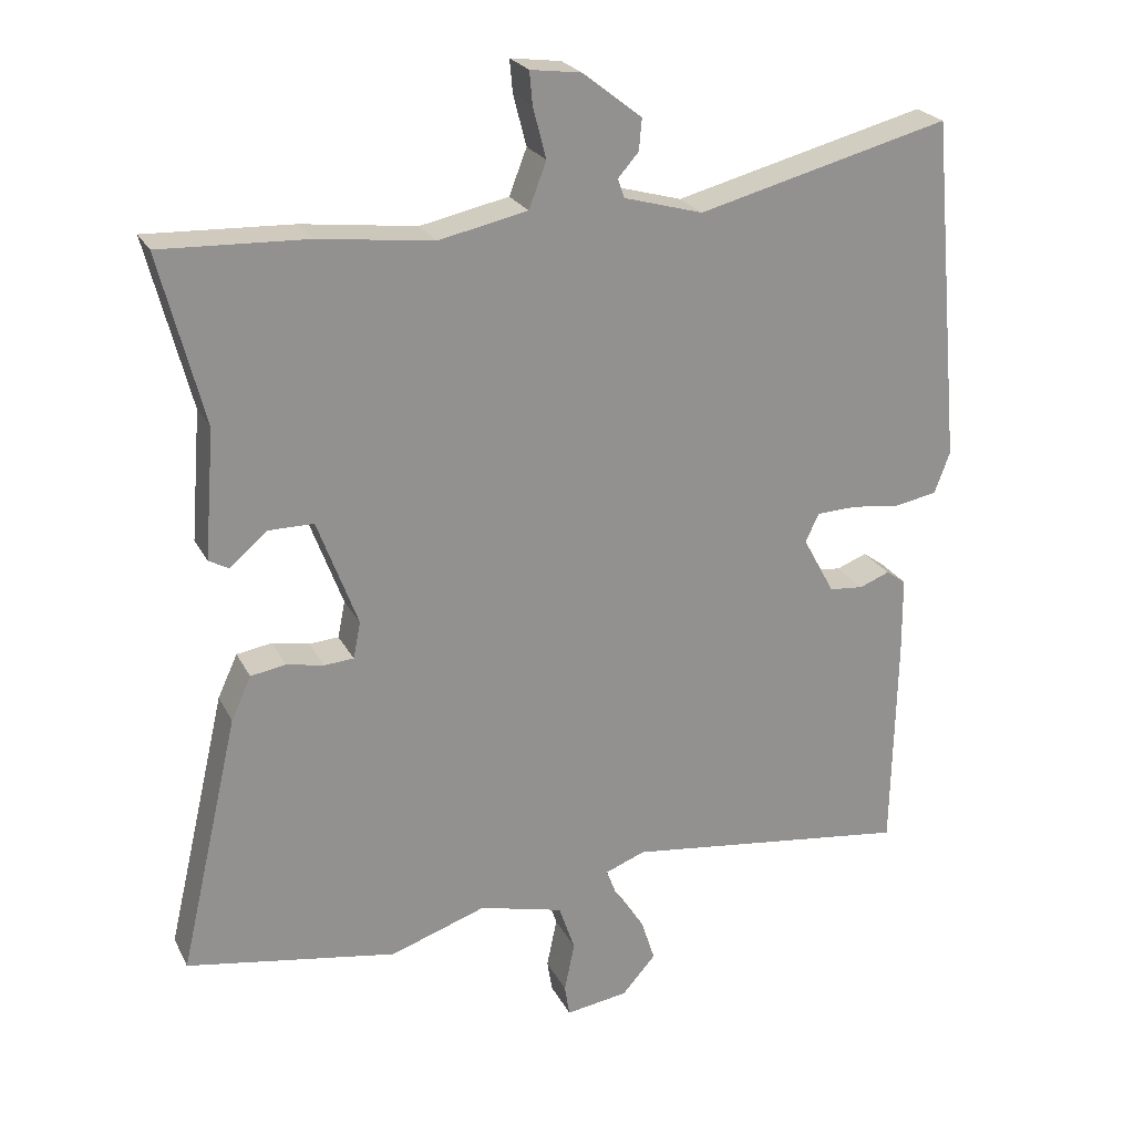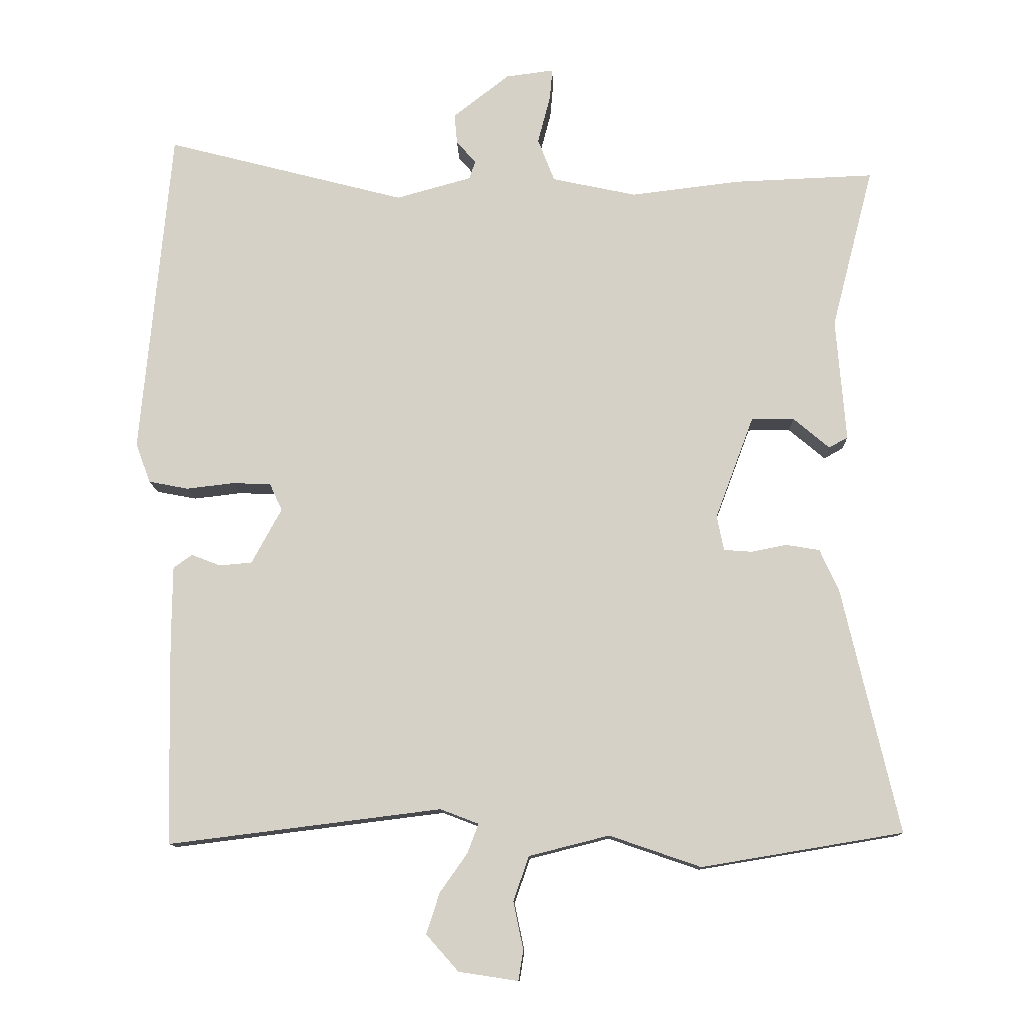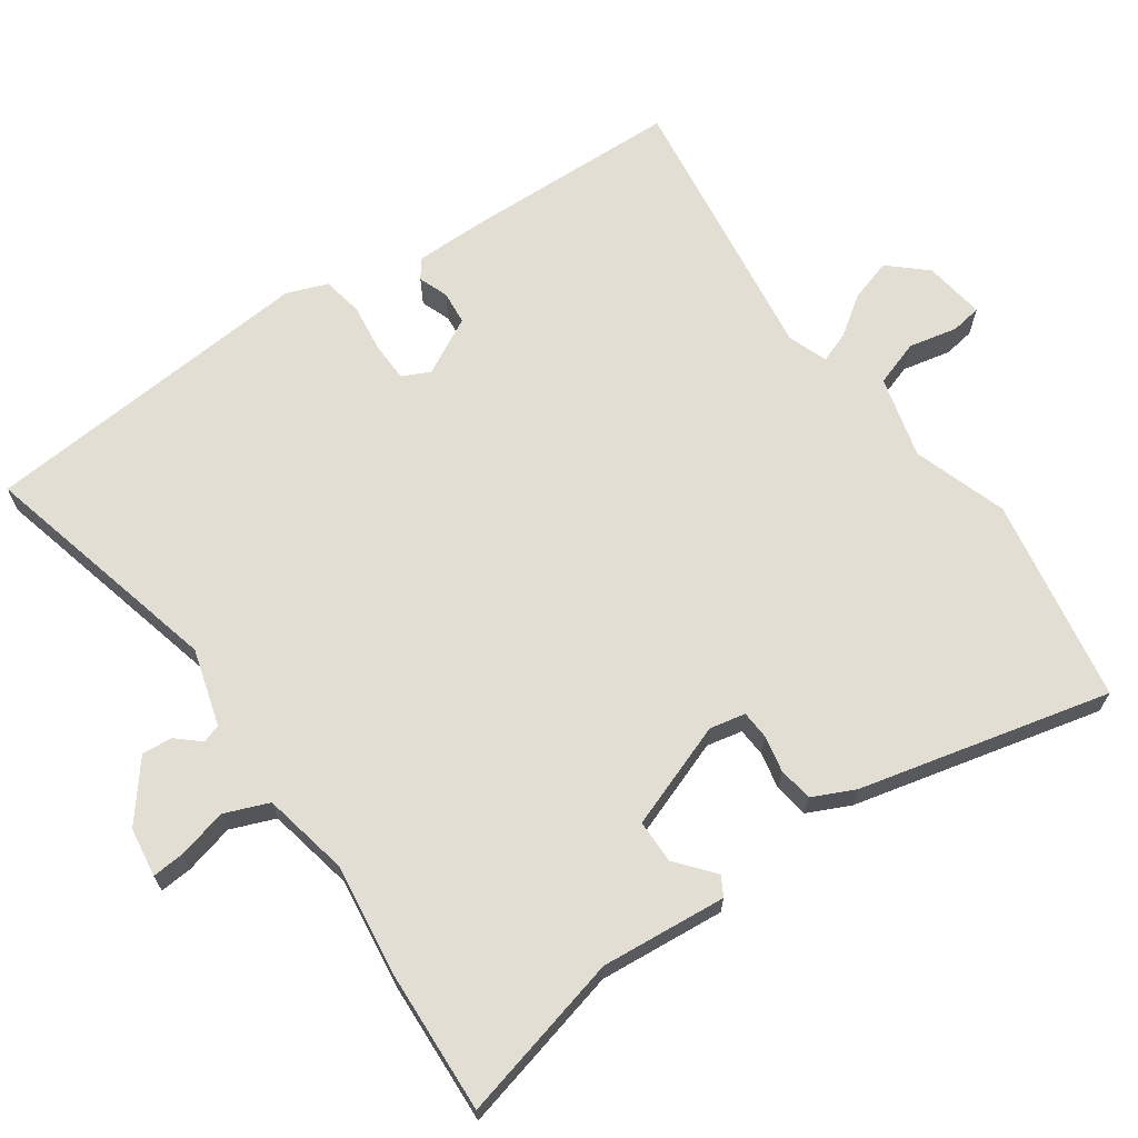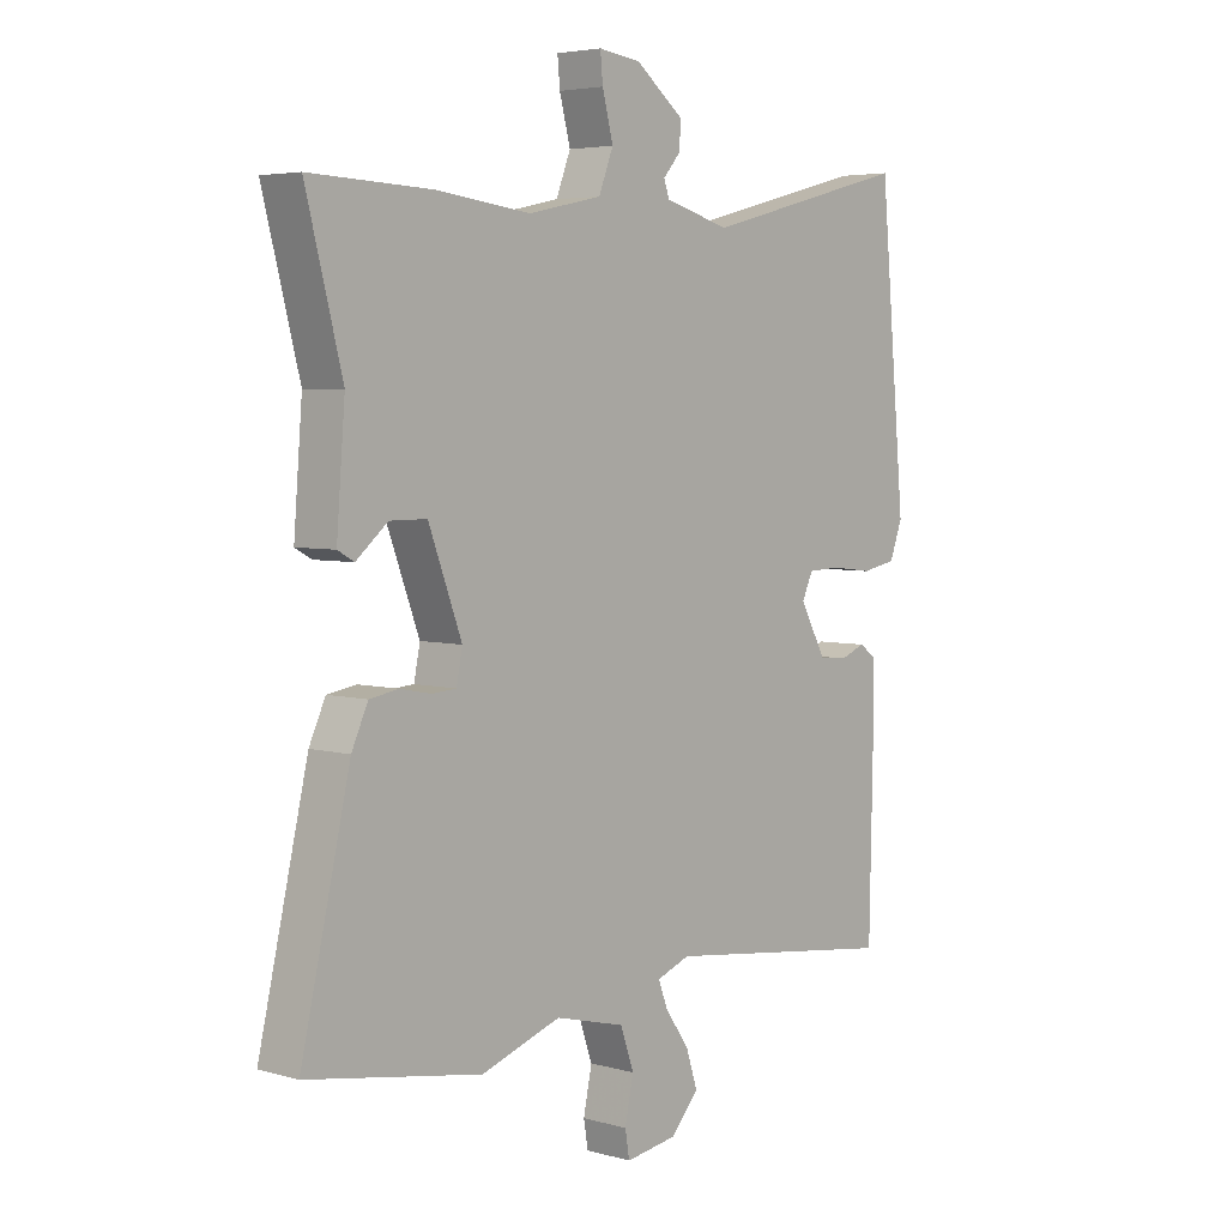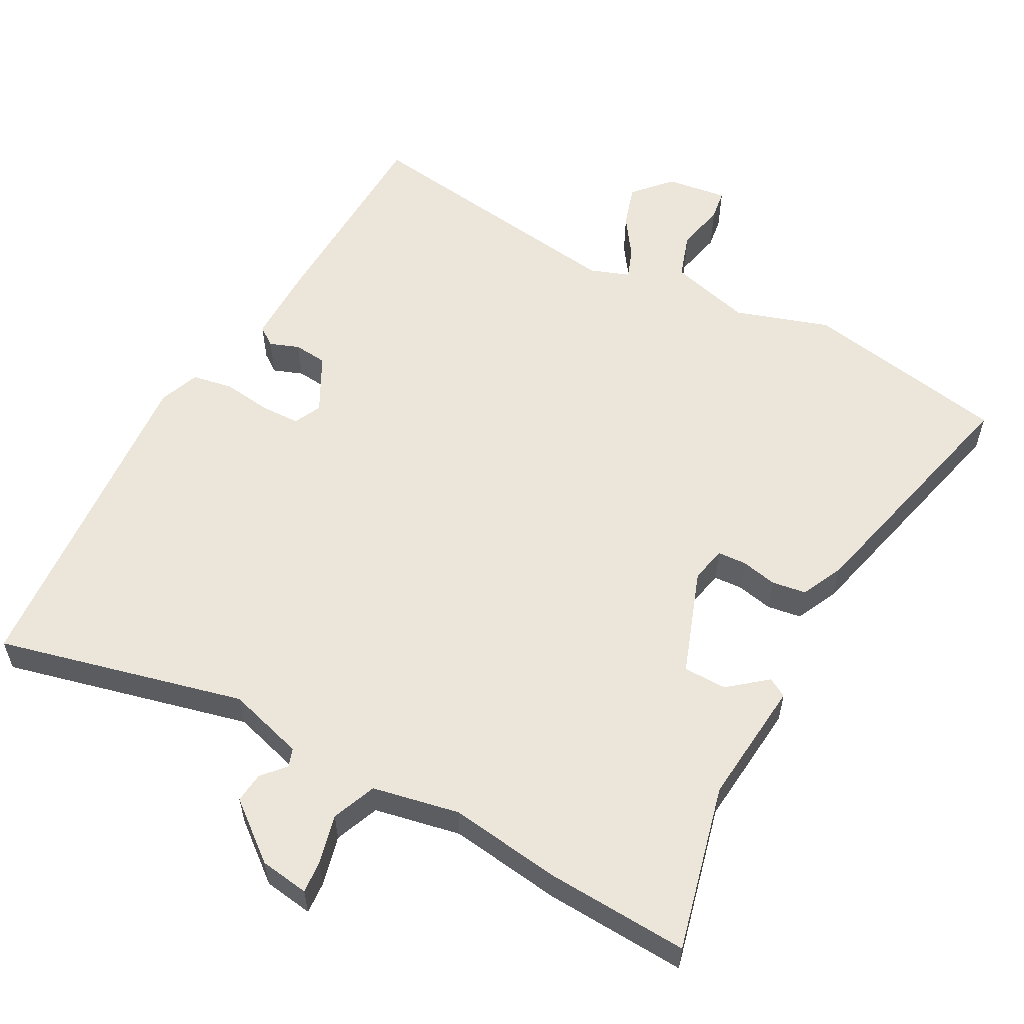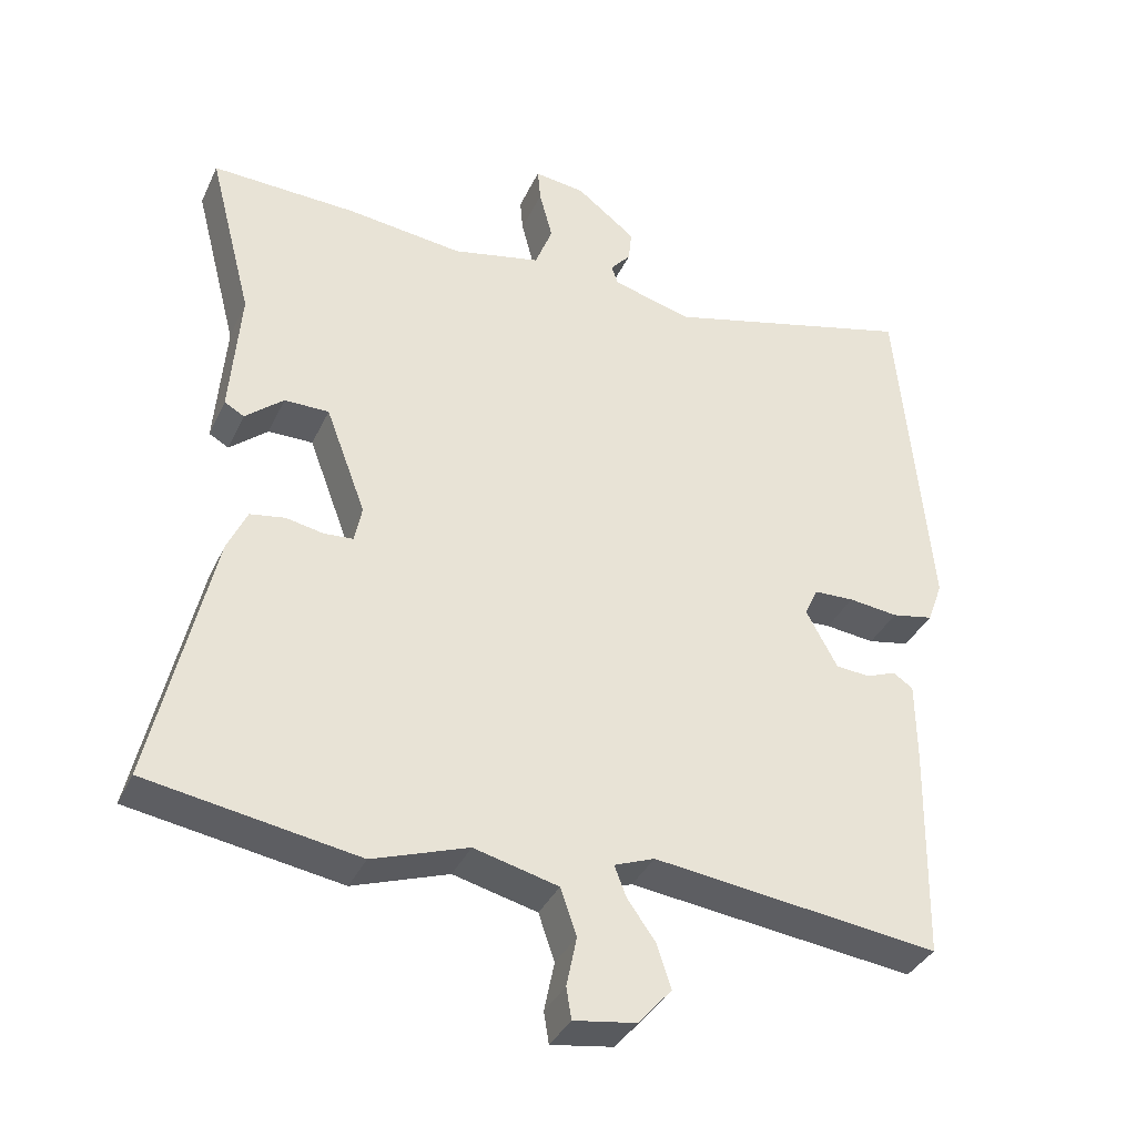
<metadata>
{"format":"obj","ext":"obj","renderer":"f3d","projection":"perspective","resolution":1024,"background":"white","views":[{"elev":23.6,"azim":158.6,"up":"+Z"},{"elev":-11.8,"azim":1.7,"up":"+Z"},{"elev":67.3,"azim":55.6,"up":"+Y"},{"elev":4.6,"azim":131.6,"up":"+Z"},{"elev":57.2,"azim":29.2,"up":"+Y"},{"elev":-36.3,"azim":157.3,"up":"+Z"}]}
</metadata>
<code>
v -0.483 0.07 0.564
v -0.139 0.07 0.475
v -0.031 0.07 0.505
v -0.022 0.07 0.531
v -0.05 0.07 0.563
v -0.054 0.07 0.606
v 0.027 0.07 0.669
v 0.096 0.07 0.678
v 0.092 0.07 0.633
v 0.074 0.07 0.564
v 0.098 0.07 0.502
v 0.219 0.07 0.476
v 0.376 0.07 0.495
v 0.576 0.07 0.503
v 0.516 0.07 0.271
v 0.53 0.07 0.095
v 0.503 0.07 0.08
v 0.451 0.07 0.124
v 0.39 0.07 0.124
v 0.335 0.07 -0.023
v 0.345 0.07 -0.073
v 0.385 0.07 -0.076
v 0.436 0.07 -0.066
v 0.484 0.07 -0.074
v 0.511 0.07 -0.133
v 0.592 0.07 -0.485
v 0.304 0.07 -0.533
v 0.173 0.07 -0.488
v 0.058 0.07 -0.517
v 0.036 0.07 -0.581
v 0.05 0.07 -0.649
v 0.043 0.07 -0.692
v -0.042 0.07 -0.679
v -0.088 0.07 -0.627
v -0.069 0.07 -0.568
v -0.03 0.07 -0.513
v -0.014 0.07 -0.471
v -0.069 0.07 -0.45
v -0.46 0.07 -0.499
v -0.466 0.07 -0.204
v -0.465 0.07 -0.095
v -0.438 0.07 -0.076
v -0.397 0.07 -0.092
v -0.35 0.07 -0.088
v -0.307 0.07 -0.009
v -0.325 0.07 0.03
v -0.38 0.07 0.032
v -0.448 0.07 0.024
v -0.505 0.07 0.035
v -0.526 0.07 0.092
v -0.483 0 0.564
v -0.139 0 0.475
v -0.031 0 0.505
v -0.022 0 0.531
v -0.05 0 0.563
v -0.054 0 0.606
v 0.027 0 0.669
v 0.096 0 0.678
v 0.092 0 0.633
v 0.074 0 0.564
v 0.098 0 0.502
v 0.219 0 0.476
v 0.376 0 0.495
v 0.576 0 0.503
v 0.516 0 0.271
v 0.53 0 0.095
v 0.503 0 0.08
v 0.451 0 0.124
v 0.39 0 0.124
v 0.335 0 -0.023
v 0.345 0 -0.073
v 0.385 0 -0.076
v 0.436 0 -0.066
v 0.484 0 -0.074
v 0.511 0 -0.133
v 0.592 0 -0.485
v 0.304 0 -0.533
v 0.173 0 -0.488
v 0.058 0 -0.517
v 0.036 0 -0.581
v 0.05 0 -0.649
v 0.043 0 -0.692
v -0.042 0 -0.679
v -0.088 0 -0.627
v -0.069 0 -0.568
v -0.03 0 -0.513
v -0.014 0 -0.471
v -0.069 0 -0.45
v -0.46 0 -0.499
v -0.466 0 -0.204
v -0.465 0 -0.095
v -0.438 0 -0.076
v -0.397 0 -0.092
v -0.35 0 -0.088
v -0.307 0 -0.009
v -0.325 0 0.03
v -0.38 0 0.032
v -0.448 0 0.024
v -0.505 0 0.035
v -0.526 0 0.092
f 50 1 2
f 49 50 2
f 48 49 2
f 47 48 2
f 46 47 2 3
f 45 46 3
f 41 42 43
f 40 41 43
f 39 40 43
f 38 39 43
f 37 38 43 44
f 34 35 36
f 33 34 36
f 32 33 36
f 31 32 36
f 30 31 36
f 29 30 36 37
f 37 44 45
f 29 37 45
f 28 29 45
f 26 27 28
f 25 26 28
f 24 25 28
f 23 24 28
f 22 23 28
f 15 16 17 18
f 15 18 19
f 14 15 19
f 13 14 19
f 12 13 19
f 11 12 19 20
f 8 9 10
f 7 8 10
f 6 7 10
f 5 6 10
f 4 5 10
f 3 4 10 11
f 11 20 21
f 3 11 21
f 45 3 21
f 21 22 28
f 21 28 45
f 52 51 100
f 52 100 99
f 52 99 98
f 52 98 97
f 53 52 97 96
f 53 96 95
f 93 92 91
f 93 91 90
f 93 90 89
f 93 89 88
f 94 93 88 87
f 86 85 84
f 86 84 83
f 86 83 82
f 86 82 81
f 86 81 80
f 87 86 80 79
f 95 94 87
f 95 87 79
f 95 79 78
f 78 77 76
f 78 76 75
f 78 75 74
f 78 74 73
f 78 73 72
f 68 67 66 65
f 69 68 65
f 69 65 64
f 69 64 63
f 69 63 62
f 70 69 62 61
f 60 59 58
f 60 58 57
f 60 57 56
f 60 56 55
f 60 55 54
f 61 60 54 53
f 71 70 61
f 71 61 53
f 71 53 95
f 78 72 71
f 95 78 71
f 1 51 52 2
f 2 52 53 3
f 3 53 54 4
f 4 54 55 5
f 5 55 56 6
f 6 56 57 7
f 7 57 58 8
f 8 58 59 9
f 9 59 60 10
f 10 60 61 11
f 11 61 62 12
f 12 62 63 13
f 13 63 64 14
f 14 64 65 15
f 15 65 66 16
f 16 66 67 17
f 17 67 68 18
f 18 68 69 19
f 19 69 70 20
f 20 70 71 21
f 21 71 72 22
f 22 72 73 23
f 23 73 74 24
f 24 74 75 25
f 25 75 76 26
f 26 76 77 27
f 27 77 78 28
f 28 78 79 29
f 29 79 80 30
f 30 80 81 31
f 31 81 82 32
f 32 82 83 33
f 33 83 84 34
f 34 84 85 35
f 35 85 86 36
f 36 86 87 37
f 37 87 88 38
f 38 88 89 39
f 39 89 90 40
f 40 90 91 41
f 41 91 92 42
f 42 92 93 43
f 43 93 94 44
f 44 94 95 45
f 45 95 96 46
f 46 96 97 47
f 47 97 98 48
f 48 98 99 49
f 49 99 100 50
f 50 100 51 1

</code>
